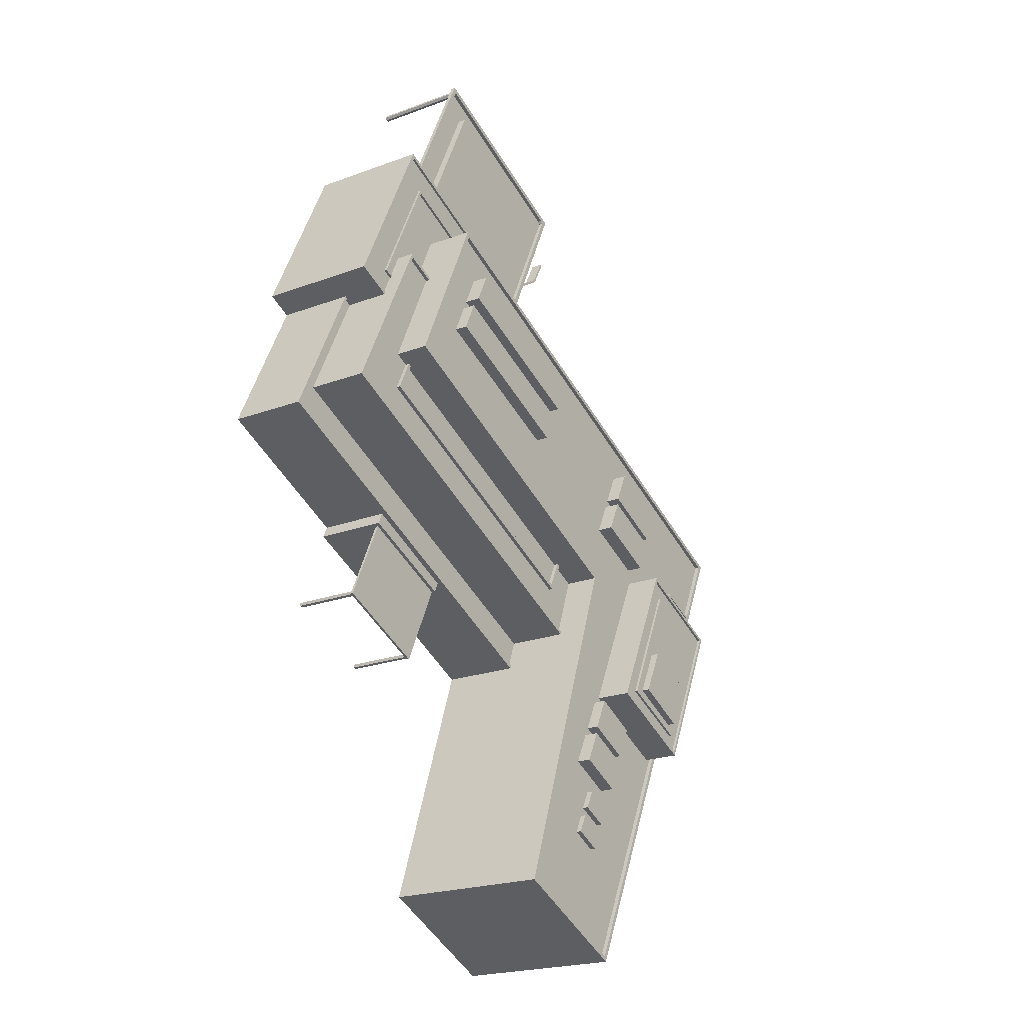
<metadata>
{"format":"obj","ext":"obj","renderer":"f3d","projection":"perspective","resolution":1024,"background":"white","views":[{"elev":-21.3,"azim":-56.3,"up":"+Y"}]}
</metadata>
<code>
v -8480 -3.755e+04 23.5
v -8483 -3.755e+04 22.34
v -8480 -3.755e+04 22.34
v -8483 -3.755e+04 23.5
v -8486 -3.755e+04 22.34
v -8486 -3.755e+04 23.5
v -8488 -3.755e+04 22.34
v -8488 -3.755e+04 23.5
v -8489 -3.755e+04 22.34
v -8489 -3.755e+04 23.5
v -8492 -3.755e+04 23.5
v -8494 -3.755e+04 23.5
v -8494 -3.755e+04 22.34
v -8492 -3.755e+04 22.34
v -8491 -3.755e+04 22.34
v -8491 -3.755e+04 23.5
v -8493 -3.755e+04 22.34
v -8493 -3.755e+04 23.5
v -8489 -3.755e+04 23.5
v -8489 -3.755e+04 22.34
v -8487 -3.755e+04 23.5
v -8487 -3.755e+04 22.34
v -8486 -3.755e+04 23.5
v -8486 -3.755e+04 22.34
v -8483 -3.755e+04 23.5
v -8483 -3.755e+04 22.34
v -8480 -3.755e+04 23.5
v -8480 -3.755e+04 22.34
v -8479 -3.754e+04 23.5
v -8479 -3.754e+04 22.34
v -8479 -3.754e+04 23.5
v -8479 -3.754e+04 22.34
v -8492 -3.755e+04 31.49
v -8492 -3.755e+04 31.49
v -8492 -3.755e+04 22.34
v -8492 -3.755e+04 23.5
v -8492 -3.755e+04 31.49
v -8492 -3.755e+04 22.34
v -8491 -3.755e+04 23.5
v -8491 -3.755e+04 31.49
v -8491 -3.755e+04 22.34
v -8491 -3.755e+04 31.49
v -8491 -3.755e+04 22.34
v -8491 -3.755e+04 31.49
v -8492 -3.755e+04 31.5
v -8492 -3.755e+04 31.88
v -8492 -3.755e+04 31.88
v -8492 -3.755e+04 31.5
v -8491 -3.755e+04 31.88
v -8491 -3.755e+04 31.5
v -8509 -3.754e+04 31.5
v -8509 -3.754e+04 31.91
v -8508 -3.754e+04 31.5
v -8491 -3.755e+04 31.9
v -8491 -3.755e+04 31.49
v -8509 -3.754e+04 31.51
v -8509 -3.754e+04 31.53
v -8509 -3.754e+04 31.53
v -8509 -3.754e+04 31.91
v -8491 -3.755e+04 31.9
v -8491 -3.755e+04 31.88
v -8499 -3.756e+04 31.9
v -8499 -3.756e+04 31.5
v -8516 -3.755e+04 31.54
v -8516 -3.755e+04 31.51
v -8509 -3.754e+04 31.53
v -8516 -3.755e+04 31.91
v -8509 -3.754e+04 31.51
v -8491 -3.755e+04 31.49
v -8498 -3.756e+04 31.9
v -8498 -3.756e+04 31.49
v -8517 -3.755e+04 31.91
v -8513 -3.755e+04 31.5
v -8517 -3.755e+04 31.5
v -8517 -3.755e+04 31.54
v -8513 -3.755e+04 31.5
v -8509 -3.754e+04 31.5
v -8509 -3.754e+04 22.35
v -8509 -3.754e+04 22.35
v -8509 -3.754e+04 31.5
v -8509 -3.754e+04 31.5
v -8509 -3.754e+04 22.35
v -8509 -3.754e+04 31.5
v -8509 -3.754e+04 22.35
v -8509 -3.754e+04 31.5
v -8509 -3.754e+04 22.35
v -8509 -3.754e+04 22.35
v -8509 -3.754e+04 31.5
v -8509 -3.754e+04 31.51
v -8509 -3.754e+04 31.53
v -8509 -3.754e+04 31.53
v -8509 -3.754e+04 31.51
v -8489 -3.757e+04 22.34
v -8520 -3.755e+04 22.36
v -8482 -3.757e+04 25.71
v -8465 -3.758e+04 22.32
v -8482 -3.757e+04 22.34
v -8489 -3.757e+04 25.71
v -8482 -3.757e+04 25.86
v -8465 -3.758e+04 34.02
v -8520 -3.755e+04 34.06
v -8501 -3.756e+04 32.33
v -8514 -3.755e+04 32.33
v -8520 -3.755e+04 32.34
v -8520 -3.755e+04 31.54
v -8489 -3.757e+04 25.86
v -8514 -3.755e+04 31.53
v -8501 -3.756e+04 31.53
v -8468 -3.758e+04 22.33
v -8468 -3.758e+04 34.02
v -8527 -3.757e+04 34.06
v -8527 -3.757e+04 22.36
v -8525 -3.757e+04 29.67
v -8524 -3.757e+04 29.67
v -8525 -3.757e+04 29.92
v -8525 -3.757e+04 22.36
v -8525 -3.757e+04 29.92
v -8524 -3.757e+04 34.06
v -8519 -3.755e+04 34.06
v -8527 -3.757e+04 34.06
v -8527 -3.757e+04 33.81
v -8519 -3.755e+04 33.81
v -8466 -3.758e+04 34.02
v -8466 -3.758e+04 33.77
v -8468 -3.758e+04 33.78
v -8468 -3.758e+04 34.03
v -8524 -3.757e+04 34.06
v -8524 -3.757e+04 33.81
v -8488 -3.756e+04 25.58
v -8481 -3.757e+04 25.58
v -8481 -3.757e+04 25.43
v -8488 -3.756e+04 25.43
v -8495 -3.755e+04 32.32
v -8495 -3.755e+04 31.52
v -8508 -3.754e+04 32.33
v -8508 -3.754e+04 31.53
v -8508 -3.759e+04 29.33
v -8508 -3.76e+04 29.33
v -8508 -3.76e+04 22.35
v -8508 -3.759e+04 22.35
v -8517 -3.759e+04 28.72
v -8518 -3.759e+04 22.35
v -8518 -3.759e+04 28.72
v -8518 -3.759e+04 29.34
v -8517 -3.759e+04 28.97
v -8508 -3.76e+04 28.71
v -8518 -3.759e+04 28.97
v -8508 -3.76e+04 28.96
v -8517 -3.759e+04 29.34
v -8517 -3.759e+04 22.35
v -8512 -3.76e+04 28.96
v -8511 -3.76e+04 28.71
v -8512 -3.76e+04 28.71
v -8512 -3.76e+04 28.71
v -8521 -3.76e+04 28.97
v -8512 -3.76e+04 28.71
v -8521 -3.76e+04 28.72
v -8521 -3.76e+04 28.72
v -8495 -3.76e+04 22.34
v -8495 -3.76e+04 29.9
v -8532 -3.758e+04 22.36
v -8532 -3.758e+04 29.93
v -8531 -3.758e+04 29.68
v -8531 -3.758e+04 29.93
v -8495 -3.76e+04 29.9
v -8495 -3.76e+04 29.65
v -8529 -3.758e+04 29.67
v -8494 -3.76e+04 29.65
v -8494 -3.76e+04 35.55
v -8529 -3.758e+04 35.57
v -8521 -3.756e+04 35.57
v -8529 -3.758e+04 35.22
v -8521 -3.756e+04 35.22
v -8529 -3.758e+04 35.57
v -8519 -3.757e+04 35.57
v -8519 -3.757e+04 35.22
v -8494 -3.76e+04 35.55
v -8494 -3.76e+04 35.2
v -8518 -3.757e+04 35.57
v -8521 -3.756e+04 33.81
v -8521 -3.756e+04 35.57
v -8518 -3.757e+04 33.81
v -8523 -3.757e+04 33.81
v -8523 -3.757e+04 34.06
v -8523 -3.757e+04 33.81
v -8523 -3.757e+04 34.06
v -8494 -3.759e+04 35.59
v -8496 -3.759e+04 35.59
v -8496 -3.759e+04 35.2
v -8494 -3.759e+04 35.2
v -8495 -3.759e+04 35.59
v -8496 -3.759e+04 35.2
v -8496 -3.759e+04 35.59
v -8495 -3.759e+04 35.2
v -8523 -3.758e+04 35.22
v -8523 -3.758e+04 35.61
v -8521 -3.758e+04 35.61
v -8523 -3.758e+04 35.61
v -8523 -3.758e+04 35.22
v -8521 -3.758e+04 35.22
v -8522 -3.758e+04 35.61
v -8522 -3.758e+04 35.22
v -8470 -3.758e+04 33.78
v -8469 -3.758e+04 33.78
v -8469 -3.758e+04 34.03
v -8470 -3.758e+04 34.03
v -8470 -3.758e+04 33.78
v -8469 -3.758e+04 34.03
v -8469 -3.758e+04 33.78
v -8470 -3.758e+04 34.03
v -8524 -3.757e+04 34.06
v -8524 -3.757e+04 33.81
v -8518 -3.756e+04 33.81
v -8518 -3.756e+04 34.06
v -8518 -3.756e+04 34.06
v -8518 -3.756e+04 33.81
v -8523 -3.757e+04 33.81
v -8523 -3.757e+04 34.06
v -8468 -3.758e+04 22.33
v -8468 -3.758e+04 38.49
v -8516 -3.756e+04 38.52
v -8516 -3.756e+04 33.8
v -8491 -3.763e+04 22.33
v -8491 -3.763e+04 38.5
v -8504 -3.763e+04 22.34
v -8504 -3.763e+04 38.51
v -8492 -3.759e+04 38.51
v -8492 -3.759e+04 35.2
v -8523 -3.758e+04 35.22
v -8523 -3.758e+04 38.53
v -8516 -3.756e+04 38.12
v -8516 -3.756e+04 38.52
v -8518 -3.757e+04 38.13
v -8520 -3.757e+04 38.13
v -8522 -3.758e+04 38.53
v -8520 -3.757e+04 38.13
v -8522 -3.758e+04 38.13
v -8469 -3.758e+04 38.5
v -8469 -3.758e+04 38.1
v -8491 -3.763e+04 38.1
v -8491 -3.763e+04 38.5
v -8487 -3.762e+04 38.1
v -8486 -3.762e+04 38.1
v -8484 -3.762e+04 38.1
v -8472 -3.759e+04 38.48
v -8481 -3.761e+04 38.1
v -8471 -3.759e+04 38.1
v -8474 -3.759e+04 38.1
v -8473 -3.759e+04 38.1
v -8472 -3.759e+04 38.1
v -8472 -3.759e+04 38.48
v -8472 -3.759e+04 38.1
v -8503 -3.762e+04 38.11
v -8503 -3.762e+04 38.51
v -8491 -3.759e+04 38.51
v -8491 -3.759e+04 38.11
v -8475 -3.759e+04 38.1
v -8475 -3.759e+04 38.48
v -8475 -3.759e+04 38.48
v -8475 -3.759e+04 38.1
v -8477 -3.759e+04 38.1
v -8477 -3.759e+04 38.48
v -8477 -3.759e+04 38.1
v -8477 -3.759e+04 38.1
v -8477 -3.759e+04 38.1
v -8477 -3.759e+04 38.48
v -8474 -3.759e+04 38.1
v -8474 -3.759e+04 41.58
v -8484 -3.759e+04 41.58
v -8484 -3.759e+04 38.1
v -8484 -3.759e+04 41.33
v -8476 -3.759e+04 41.33
v -8484 -3.759e+04 41.58
v -8475 -3.759e+04 41.33
v -8475 -3.759e+04 41.58
v -8481 -3.761e+04 41.33
v -8481 -3.761e+04 41.58
v -8482 -3.761e+04 41.33
v -8490 -3.76e+04 41.33
v -8490 -3.76e+04 41.58
v -8481 -3.761e+04 41.58
v -8481 -3.761e+04 38.1
v -8487 -3.761e+04 38.1
v -8491 -3.76e+04 41.59
v -8491 -3.76e+04 38.11
v -8488 -3.76e+04 41.58
v -8488 -3.76e+04 42.32
v -8485 -3.76e+04 42.32
v -8485 -3.76e+04 41.58
v -8480 -3.76e+04 42.32
v -8480 -3.76e+04 41.58
v -8482 -3.761e+04 41.58
v -8482 -3.761e+04 42.32
v -8489 -3.76e+04 41.33
v -8482 -3.761e+04 41.58
v -8489 -3.76e+04 41.58
v -8482 -3.761e+04 41.33
v -8483 -3.759e+04 41.58
v -8483 -3.759e+04 41.33
v -8488 -3.76e+04 41.58
v -8476 -3.759e+04 41.58
v -8476 -3.759e+04 41.33
v -8481 -3.761e+04 41.58
v -8489 -3.758e+04 38.11
v -8490 -3.758e+04 38.11
v -8489 -3.758e+04 39.65
v -8490 -3.758e+04 38.11
v -8490 -3.758e+04 39.65
v -8483 -3.758e+04 39.64
v -8483 -3.758e+04 38.1
v -8484 -3.759e+04 39.64
v -8484 -3.759e+04 38.1
v -8487 -3.758e+04 38.11
v -8488 -3.758e+04 38.11
v -8487 -3.758e+04 39.52
v -8488 -3.758e+04 38.11
v -8488 -3.758e+04 39.52
v -8481 -3.758e+04 39.51
v -8481 -3.758e+04 38.1
v -8482 -3.758e+04 38.1
v -8482 -3.758e+04 38.1
v -8482 -3.758e+04 39.51
v -8517 -3.757e+04 38.12
v -8516 -3.757e+04 39.36
v -8516 -3.757e+04 38.12
v -8517 -3.757e+04 39.36
v -8501 -3.758e+04 39.35
v -8501 -3.758e+04 38.11
v -8502 -3.758e+04 39.35
v -8502 -3.758e+04 38.11
v -8516 -3.757e+04 38.12
v -8514 -3.757e+04 39.68
v -8514 -3.757e+04 38.12
v -8516 -3.757e+04 39.68
v -8499 -3.757e+04 39.67
v -8499 -3.757e+04 38.11
v -8501 -3.757e+04 39.67
v -8501 -3.757e+04 38.11
v -8495 -3.762e+04 38.11
v -8495 -3.762e+04 38.62
v -8495 -3.762e+04 38.11
v -8495 -3.762e+04 38.62
v -8492 -3.762e+04 38.61
v -8492 -3.762e+04 38.1
v -8493 -3.762e+04 38.61
v -8493 -3.762e+04 38.1
v -8494 -3.762e+04 38.11
v -8493 -3.761e+04 38.66
v -8493 -3.761e+04 38.11
v -8494 -3.762e+04 38.66
v -8491 -3.762e+04 38.66
v -8491 -3.762e+04 38.1
v -8491 -3.762e+04 38.66
v -8491 -3.762e+04 38.1
v -8495 -3.761e+04 38.11
v -8493 -3.761e+04 39.47
v -8493 -3.761e+04 38.11
v -8495 -3.761e+04 39.47
v -8489 -3.761e+04 39.47
v -8489 -3.761e+04 38.1
v -8491 -3.761e+04 39.47
v -8491 -3.761e+04 38.1
v -8493 -3.761e+04 38.11
v -8492 -3.76e+04 39.29
v -8492 -3.76e+04 38.11
v -8493 -3.761e+04 39.29
v -8487 -3.761e+04 38.1
v -8487 -3.761e+04 38.1
v -8487 -3.761e+04 39.29
v -8489 -3.761e+04 39.29
v -8489 -3.761e+04 38.1
v -8489 -3.761e+04 38.1
v -8512 -3.76e+04 28.71
v -8512 -3.76e+04 22.35
v -8512 -3.76e+04 22.35
v -8512 -3.76e+04 28.71
v -8512 -3.76e+04 28.71
v -8512 -3.76e+04 22.35
v -8512 -3.76e+04 28.71
v -8512 -3.76e+04 22.35
v -8512 -3.76e+04 22.35
v -8512 -3.76e+04 28.71
v -8521 -3.76e+04 28.72
v -8521 -3.76e+04 22.35
v -8521 -3.76e+04 22.35
v -8521 -3.76e+04 28.72
v -8521 -3.76e+04 28.72
v -8521 -3.76e+04 22.35
v -8521 -3.76e+04 28.72
v -8521 -3.76e+04 22.35
v -8521 -3.76e+04 22.35
v -8521 -3.76e+04 28.72
v -8490 -3.761e+04 38.1
v -8491 -3.762e+04 38.1
f 5 7 22
f 2 5 26
f 3 2 28
f 17 14 13
f 3 28 32
f 14 38 35
f 15 43 38
f 32 28 30
f 22 7 9
f 20 15 17
f 43 15 41
f 9 15 20
f 2 26 28
f 26 5 24
f 9 20 22
f 5 22 24
f 15 14 17
f 38 14 15
f 86 87 79
f 79 78 82
f 86 79 84
f 84 79 82
f 159 223 225
f 223 159 219
f 96 109 97
f 219 159 109
f 161 116 150
f 150 140 142
f 142 140 139
f 94 116 112
f 116 94 93
f 97 159 93
f 93 159 140
f 109 159 97
f 116 93 150
f 150 93 140
f 381 375 378
f 381 378 380
f 375 374 378
f 385 384 391
f 391 388 390
f 391 384 388
f 1 2 3
f 1 4 2
f 4 5 2
f 4 6 5
f 6 7 5
f 6 8 7
f 8 9 7
f 8 10 9
f 11 12 13
f 14 11 13
f 15 9 10
f 16 15 10
f 12 17 13
f 12 18 17
f 17 19 20
f 17 18 19
f 21 22 20
f 19 21 20
f 23 24 22
f 21 23 22
f 25 26 24
f 23 25 24
f 27 28 26
f 25 27 26
f 29 30 28
f 27 29 28
f 31 32 30
f 29 31 30
f 31 3 32
f 31 1 3
f 33 11 34
f 34 11 35
f 33 36 11
f 35 11 14
f 37 35 38
f 37 34 35
f 39 40 16
f 15 16 41
f 41 16 42
f 16 40 42
f 42 43 41
f 42 44 43
f 44 38 43
f 44 37 38
f 36 33 40
f 39 36 40
f 45 46 47
f 45 48 46
f 49 46 48
f 50 49 48
f 51 52 53
f 53 54 55
f 53 52 54
f 56 45 57
f 58 57 59
f 59 47 60
f 60 47 61
f 57 45 47
f 59 57 47
f 60 49 62
f 62 49 63
f 60 61 49
f 63 49 50
f 64 65 66
f 64 66 67
f 65 68 66
f 67 66 59
f 59 66 58
f 55 54 69
f 69 70 71
f 69 54 70
f 72 52 73
f 52 51 73
f 74 75 76
f 76 75 72
f 76 72 73
f 77 78 79
f 77 80 78
f 81 82 78
f 80 81 78
f 83 84 82
f 81 83 82
f 85 86 84
f 83 85 84
f 85 87 86
f 85 88 87
f 88 79 87
f 88 77 79
f 68 89 90
f 66 68 90
f 56 91 92
f 56 57 91
f 89 91 90
f 89 92 91
f 71 93 94
f 95 96 97
f 98 93 71
f 96 99 100
f 101 100 102
f 103 104 101
f 99 96 95
f 74 94 105
f 106 98 71
f 106 70 99
f 74 105 75
f 64 107 65
f 103 101 102
f 71 94 74
f 107 108 65
f 108 102 62
f 108 63 65
f 106 71 70
f 62 63 108
f 62 102 70
f 70 100 99
f 102 100 70
f 95 97 93
f 98 95 93
f 109 96 100
f 110 109 100
f 101 104 111
f 111 105 112
f 105 94 112
f 111 104 105
f 113 114 115
f 116 117 112
f 114 118 115
f 112 117 111
f 117 118 111
f 115 118 117
f 107 64 67
f 75 105 72
f 67 72 103
f 107 67 103
f 72 105 104
f 103 72 104
f 119 120 121
f 122 119 121
f 123 119 122
f 124 123 122
f 125 123 124
f 125 126 123
f 127 121 120
f 127 128 121
f 129 130 131
f 132 129 131
f 95 131 130
f 99 95 130
f 98 129 132
f 98 106 129
f 133 108 134
f 133 102 108
f 107 103 135
f 136 107 135
f 136 135 133
f 134 136 133
f 137 138 139
f 140 137 139
f 141 142 139
f 143 142 141
f 138 144 145
f 139 138 146
f 145 144 147
f 145 148 138
f 141 139 146
f 146 138 148
f 144 149 147
f 147 149 143
f 143 150 142
f 143 149 150
f 145 147 143
f 141 145 143
f 148 151 152
f 146 148 152
f 151 153 154
f 152 151 154
f 151 155 156
f 151 156 153
f 155 157 156
f 157 155 158
f 158 145 141
f 158 155 145
f 140 159 137
f 159 160 137
f 150 149 161
f 149 160 162
f 137 160 149
f 161 149 162
f 117 116 161
f 162 117 161
f 163 115 164
f 163 113 115
f 165 163 164
f 165 166 163
f 167 168 169
f 170 167 169
f 171 172 173
f 171 174 172
f 175 171 173
f 176 175 173
f 177 178 172
f 174 177 172
f 179 180 181
f 179 182 180
f 114 167 118
f 167 170 118
f 183 184 180
f 180 184 181
f 118 170 181
f 185 128 186
f 184 186 181
f 127 118 181
f 186 128 127
f 186 127 181
f 187 188 189
f 190 187 189
f 191 192 193
f 191 194 192
f 195 189 188
f 196 195 188
f 197 198 199
f 200 197 199
f 201 195 196
f 201 202 195
f 193 199 198
f 193 192 199
f 203 204 205
f 206 203 205
f 207 208 209
f 207 210 208
f 186 211 212
f 185 186 212
f 213 209 208
f 214 213 208
f 212 211 215
f 216 212 215
f 217 214 218
f 217 213 214
f 184 217 218
f 184 183 217
f 216 205 204
f 216 215 205
f 219 109 110
f 219 110 220
f 220 210 221
f 207 222 210
f 210 222 221
f 125 203 126
f 206 126 203
f 220 206 210
f 110 126 220
f 220 126 206
f 223 219 220
f 224 223 220
f 224 225 223
f 224 226 225
f 227 228 177
f 227 169 226
f 226 160 225
f 225 160 159
f 168 166 165
f 177 228 178
f 169 168 165
f 169 165 160
f 227 177 169
f 169 160 226
f 190 228 187
f 200 194 191
f 191 187 227
f 187 228 227
f 191 197 200
f 229 202 201
f 230 191 227
f 230 201 197
f 230 229 201
f 230 197 191
f 222 182 179
f 221 222 179
f 221 175 230
f 175 176 229
f 175 229 230
f 221 179 175
f 231 232 233
f 234 233 235
f 236 234 235
f 233 232 235
f 236 235 237
f 238 232 231
f 239 238 231
f 240 241 242
f 242 241 243
f 243 241 244
f 245 241 238
f 244 241 246
f 247 238 239
f 248 246 245
f 249 248 245
f 247 250 251
f 252 249 245
f 251 245 238
f 246 241 245
f 247 251 238
f 241 240 253
f 254 241 253
f 255 253 256
f 255 254 253
f 255 256 237
f 235 255 237
f 251 257 258
f 251 250 257
f 245 259 260
f 252 245 260
f 260 259 261
f 259 262 261
f 262 263 261
f 257 264 258
f 264 265 266
f 264 266 258
f 267 263 262
f 262 268 267
f 268 266 269
f 270 266 265
f 269 266 270
f 268 262 266
f 271 272 273
f 272 274 275
f 273 272 275
f 275 274 276
f 277 275 276
f 276 278 277
f 278 279 280
f 278 280 277
f 273 280 279
f 271 273 279
f 268 281 282
f 267 268 282
f 282 281 283
f 281 284 283
f 284 285 283
f 285 284 269
f 270 285 269
f 286 287 288
f 289 286 288
f 289 288 290
f 291 289 290
f 292 290 293
f 292 291 290
f 286 293 287
f 286 292 293
f 294 295 296
f 294 297 295
f 298 299 300
f 300 294 296
f 300 299 294
f 299 298 301
f 302 299 301
f 295 297 303
f 303 302 301
f 303 297 302
f 304 305 306
f 305 307 308
f 305 308 306
f 309 304 306
f 309 310 304
f 309 311 312
f 310 309 312
f 307 312 311
f 308 307 311
f 313 314 315
f 314 316 317
f 314 317 315
f 313 318 319
f 313 315 318
f 320 321 322
f 321 319 318
f 322 321 318
f 322 317 316
f 320 322 316
f 323 324 325
f 323 326 324
f 325 327 328
f 325 324 327
f 327 329 330
f 328 327 330
f 329 326 323
f 330 329 323
f 331 332 333
f 331 334 332
f 333 335 336
f 333 332 335
f 335 337 338
f 336 335 338
f 337 334 331
f 338 337 331
f 339 340 341
f 339 342 340
f 341 343 344
f 341 340 343
f 343 345 346
f 344 343 346
f 345 342 339
f 346 345 339
f 347 348 349
f 347 350 348
f 349 351 352
f 349 348 351
f 351 353 354
f 352 351 354
f 353 350 347
f 354 353 347
f 355 356 357
f 355 358 356
f 357 359 360
f 357 356 359
f 359 361 362
f 360 359 362
f 361 358 355
f 362 361 355
f 363 364 365
f 363 366 364
f 367 368 369
f 368 365 364
f 368 364 369
f 369 370 371
f 367 369 371
f 363 372 366
f 372 371 370
f 366 372 370
f 373 374 375
f 373 376 374
f 377 378 374
f 376 377 374
f 379 380 378
f 377 379 378
f 379 381 380
f 379 382 381
f 382 375 381
f 382 373 375
f 383 384 385
f 383 386 384
f 387 388 384
f 386 387 384
f 389 390 388
f 387 389 388
f 389 391 390
f 389 392 391
f 392 385 391
f 392 383 385
f 21 8 6
f 11 18 12
f 6 4 25
f 4 1 27
f 10 8 21
f 16 10 19
f 16 19 39
f 39 19 18
f 27 31 29
f 27 1 31
f 39 18 36
f 11 36 18
f 25 4 27
f 23 6 25
f 21 6 23
f 10 21 19
f 61 47 46
f 49 61 46
f 45 56 92
f 63 48 45
f 50 48 63
f 89 68 65
f 65 63 92
f 65 92 89
f 63 45 92
f 62 70 60
f 67 59 72
f 70 54 60
f 72 59 52
f 60 54 52
f 59 60 52
f 90 91 58
f 90 58 66
f 91 57 58
f 203 125 204
f 121 128 212
f 125 124 204
f 128 185 212
f 121 216 122
f 216 124 122
f 204 124 216
f 121 212 216
f 183 180 217
f 207 209 222
f 180 182 222
f 217 180 213
f 222 209 213
f 180 222 213
f 123 110 100
f 123 126 110
f 100 119 123
f 100 101 119
f 120 101 111
f 120 119 101
f 118 127 120
f 111 118 120
f 99 130 129
f 106 99 129
f 103 133 135
f 103 102 133
f 137 144 138
f 137 149 144
f 145 155 151
f 148 145 151
f 160 165 164
f 160 164 162
f 164 117 162
f 164 115 117
f 114 113 167
f 168 167 166
f 166 167 163
f 167 113 163
f 194 199 192
f 194 200 199
f 178 228 189
f 178 195 172
f 172 229 173
f 189 228 190
f 229 176 173
f 195 202 229
f 178 189 195
f 172 195 229
f 169 177 174
f 169 174 170
f 174 181 170
f 175 179 171
f 171 179 181
f 174 171 181
f 187 193 188
f 188 193 196
f 196 198 201
f 193 187 191
f 201 198 197
f 193 198 196
f 210 206 208
f 211 186 218
f 206 205 208
f 186 184 218
f 211 218 215
f 214 205 215
f 208 205 214
f 218 214 215
f 232 221 230
f 235 232 230
f 267 282 246
f 248 267 246
f 260 261 249
f 252 260 249
f 325 234 323
f 233 234 325
f 312 264 257
f 331 233 325
f 304 330 305
f 247 257 250
f 257 310 312
f 304 328 330
f 338 325 328
f 321 257 247
f 320 304 310
f 331 325 338
f 338 316 314
f 320 257 321
f 316 304 320
f 320 310 257
f 316 328 304
f 338 328 316
f 248 249 267
f 249 261 267
f 261 263 267
f 236 237 307
f 355 256 253
f 307 237 256
f 240 346 253
f 307 256 312
f 312 270 264
f 264 270 265
f 242 346 240
f 368 283 285
f 270 256 285
f 360 372 363
f 352 393 362
f 368 285 365
f 365 256 363
f 360 363 357
f 344 394 354
f 357 256 355
f 349 362 355
f 352 362 349
f 347 349 355
f 354 347 341
f 346 339 253
f 344 354 341
f 339 341 355
f 339 355 253
f 312 256 270
f 285 256 365
f 363 256 357
f 341 347 355
f 243 344 242
f 242 344 346
f 394 344 243
f 244 352 243
f 243 352 394
f 393 352 244
f 394 352 354
f 330 307 305
f 307 330 236
f 234 236 323
f 323 236 330
f 338 314 313
f 333 233 331
f 233 333 231
f 239 231 336
f 247 239 319
f 321 247 319
f 338 313 336
f 336 231 333
f 313 319 239
f 313 239 336
f 367 283 368
f 244 246 282
f 283 367 282
f 360 371 372
f 282 367 371
f 362 393 360
f 393 244 360
f 244 282 371
f 244 371 360
f 232 238 220
f 221 232 220
f 238 241 224
f 220 238 224
f 241 226 224
f 241 254 226
f 254 227 226
f 254 255 227
f 235 230 227
f 255 235 227
f 266 259 258
f 258 259 251
f 266 262 259
f 251 259 245
f 274 302 276
f 278 276 297
f 274 272 302
f 276 302 297
f 278 297 294
f 279 278 294
f 302 272 299
f 279 299 271
f 299 272 271
f 279 294 299
f 284 281 277
f 284 277 280
f 268 269 275
f 281 268 275
f 275 269 273
f 275 277 281
f 280 273 269
f 284 280 269
f 290 288 287
f 293 290 287
f 292 295 303
f 295 292 296
f 300 296 286
f 296 292 286
f 289 300 286
f 300 289 298
f 298 289 301
f 303 291 292
f 301 291 303
f 289 291 301
f 309 306 308
f 311 309 308
f 317 318 315
f 317 322 318
f 329 327 324
f 326 329 324
f 337 332 334
f 337 335 332
f 342 343 340
f 342 345 343
f 353 351 348
f 350 353 348
f 361 356 358
f 361 359 356
f 369 364 366
f 370 369 366
f 34 76 73
f 69 44 42
f 69 42 55
f 37 76 34
f 40 53 55
f 73 88 34
f 53 34 85
f 34 88 85
f 42 40 55
f 33 53 40
f 53 33 34
f 88 73 77
f 85 83 53
f 83 51 53
f 80 73 51
f 77 73 80
f 81 80 51
f 83 81 51
f 69 71 44
f 44 71 37
f 37 71 76
f 71 74 76
f 95 132 131
f 95 98 132
f 107 136 134
f 108 107 134
f 152 392 389
f 152 141 146
f 383 158 386
f 386 158 141
f 387 386 141
f 389 387 141
f 152 389 141
f 154 153 382
f 156 373 153
f 153 373 382
f 392 156 157
f 376 373 156
f 157 158 383
f 379 154 382
f 152 154 379
f 152 376 392
f 392 157 383
f 152 377 376
f 152 379 377
f 392 376 156

</code>
